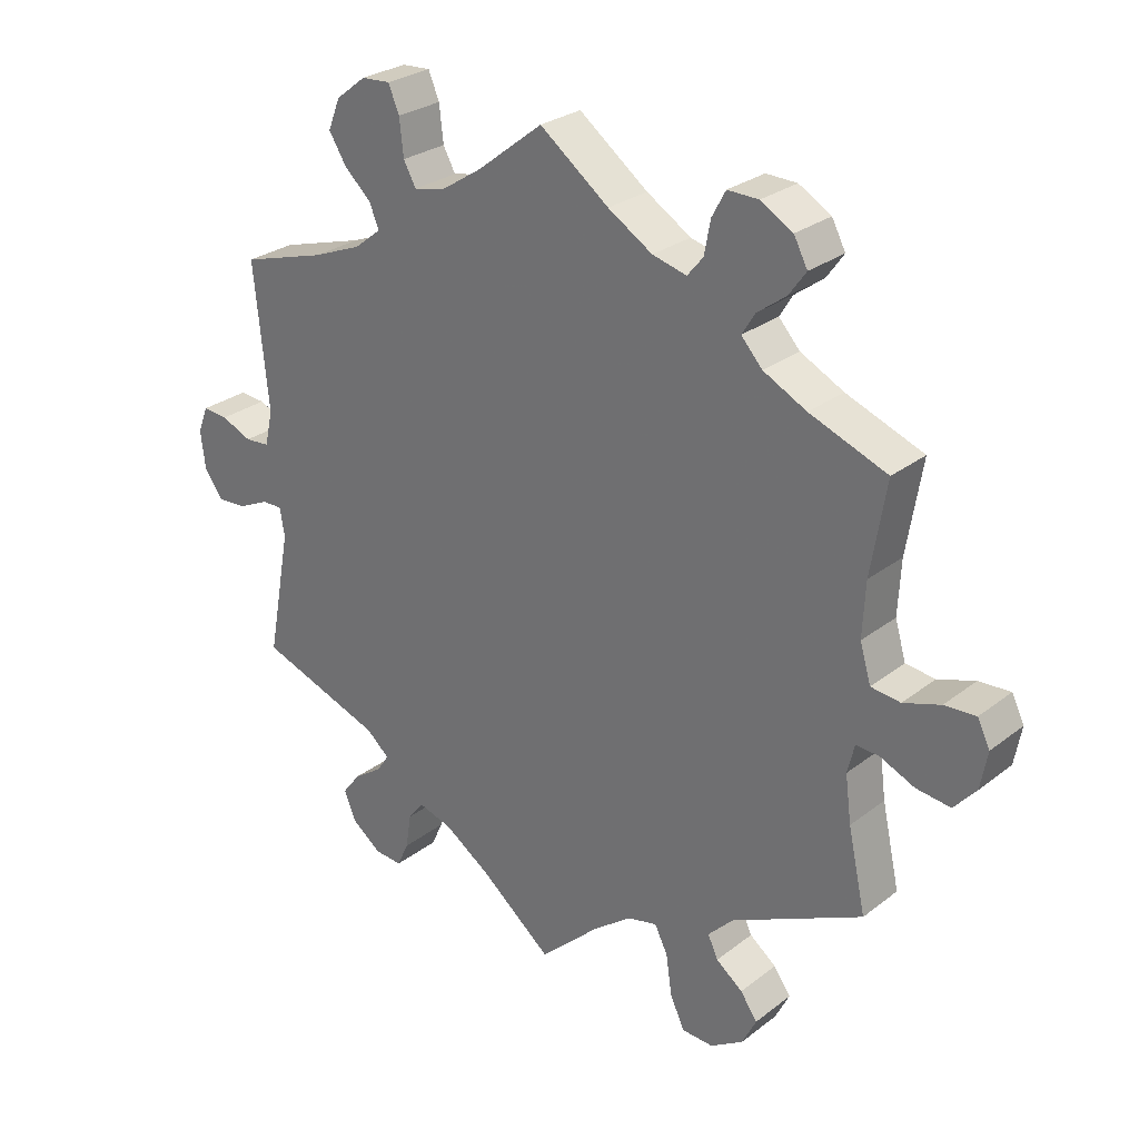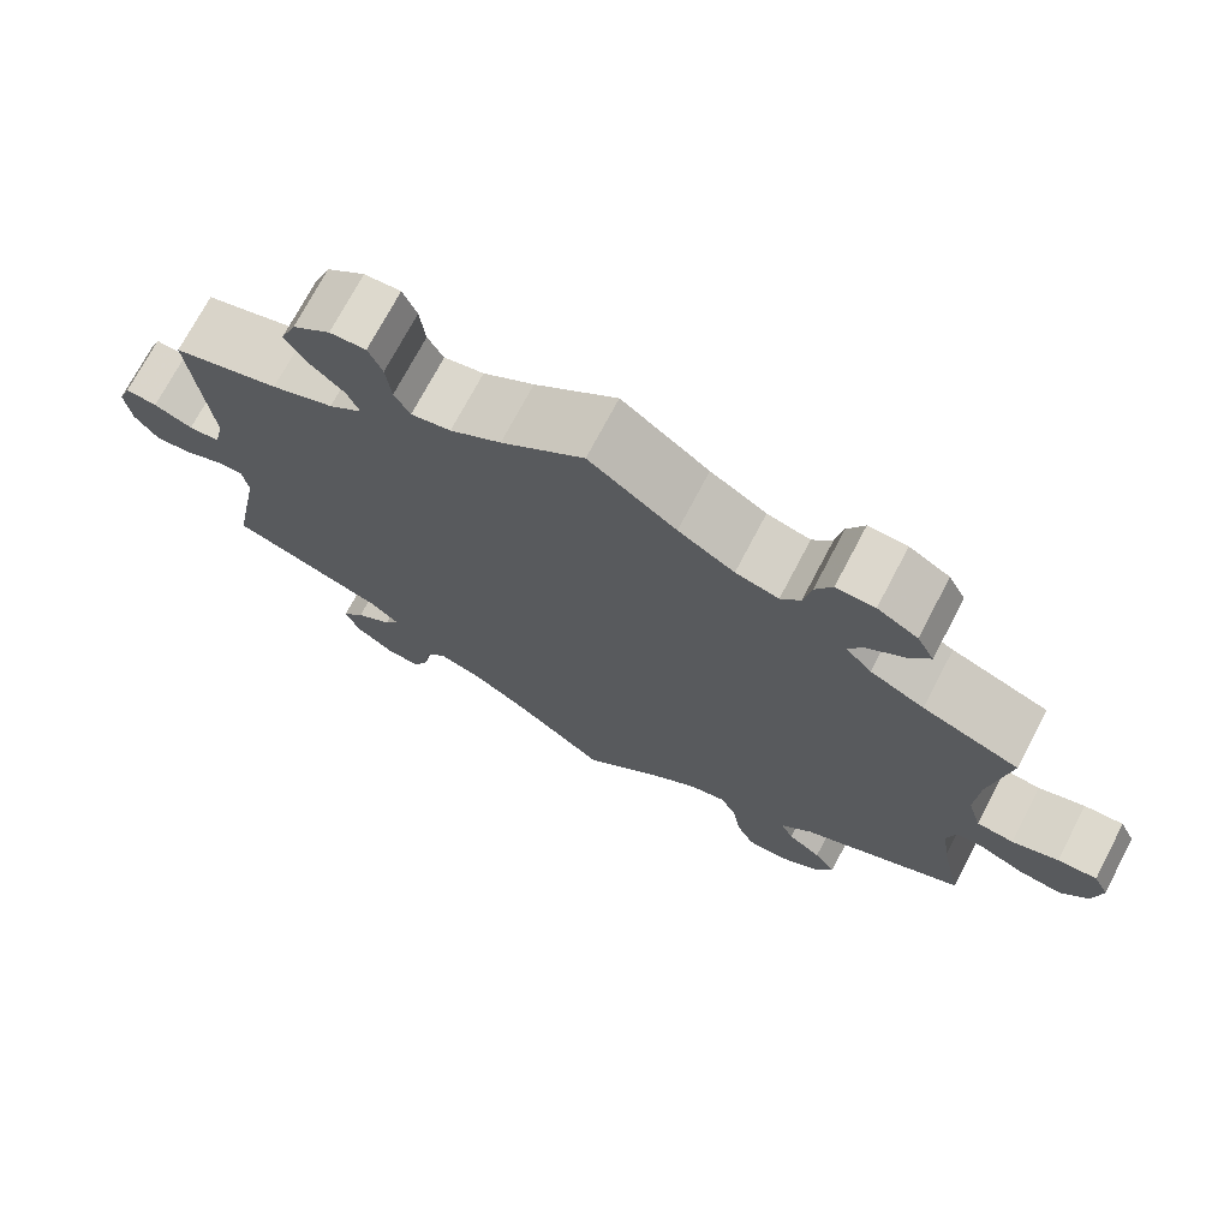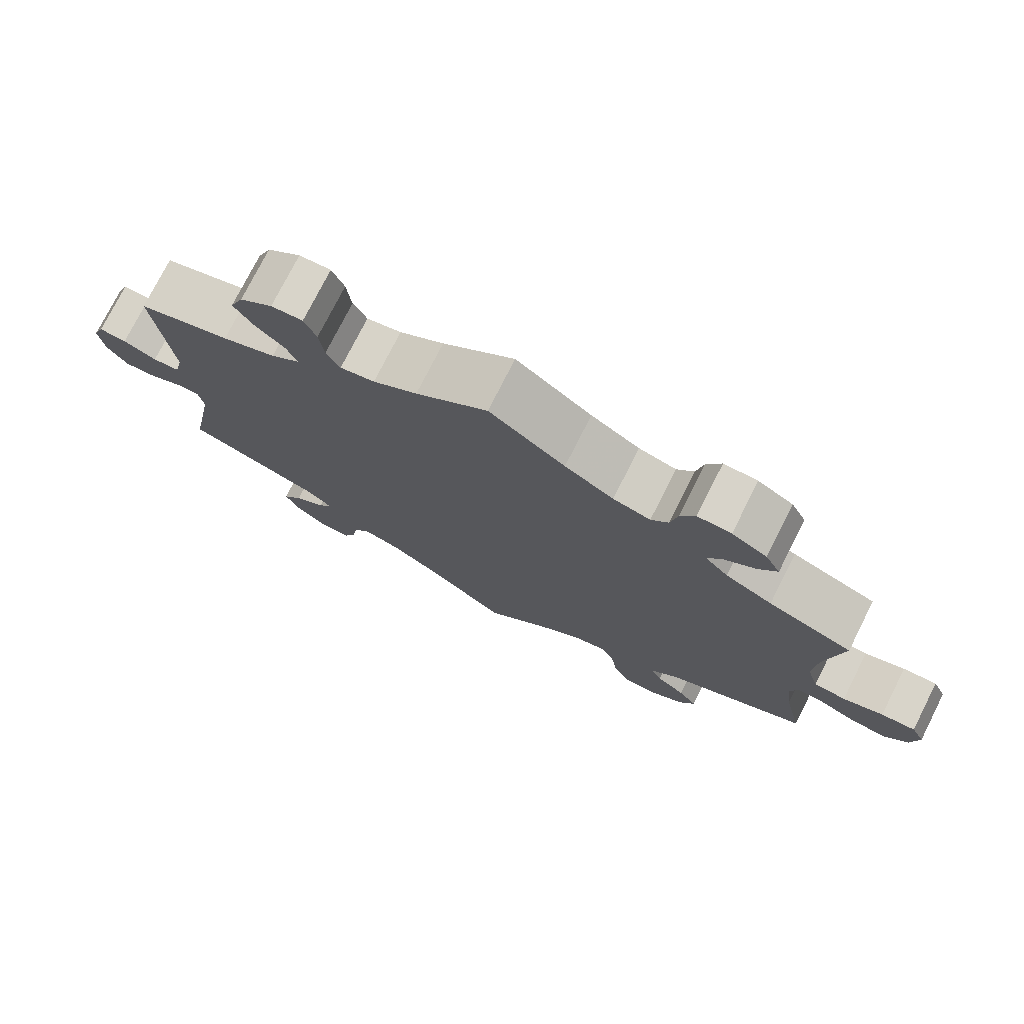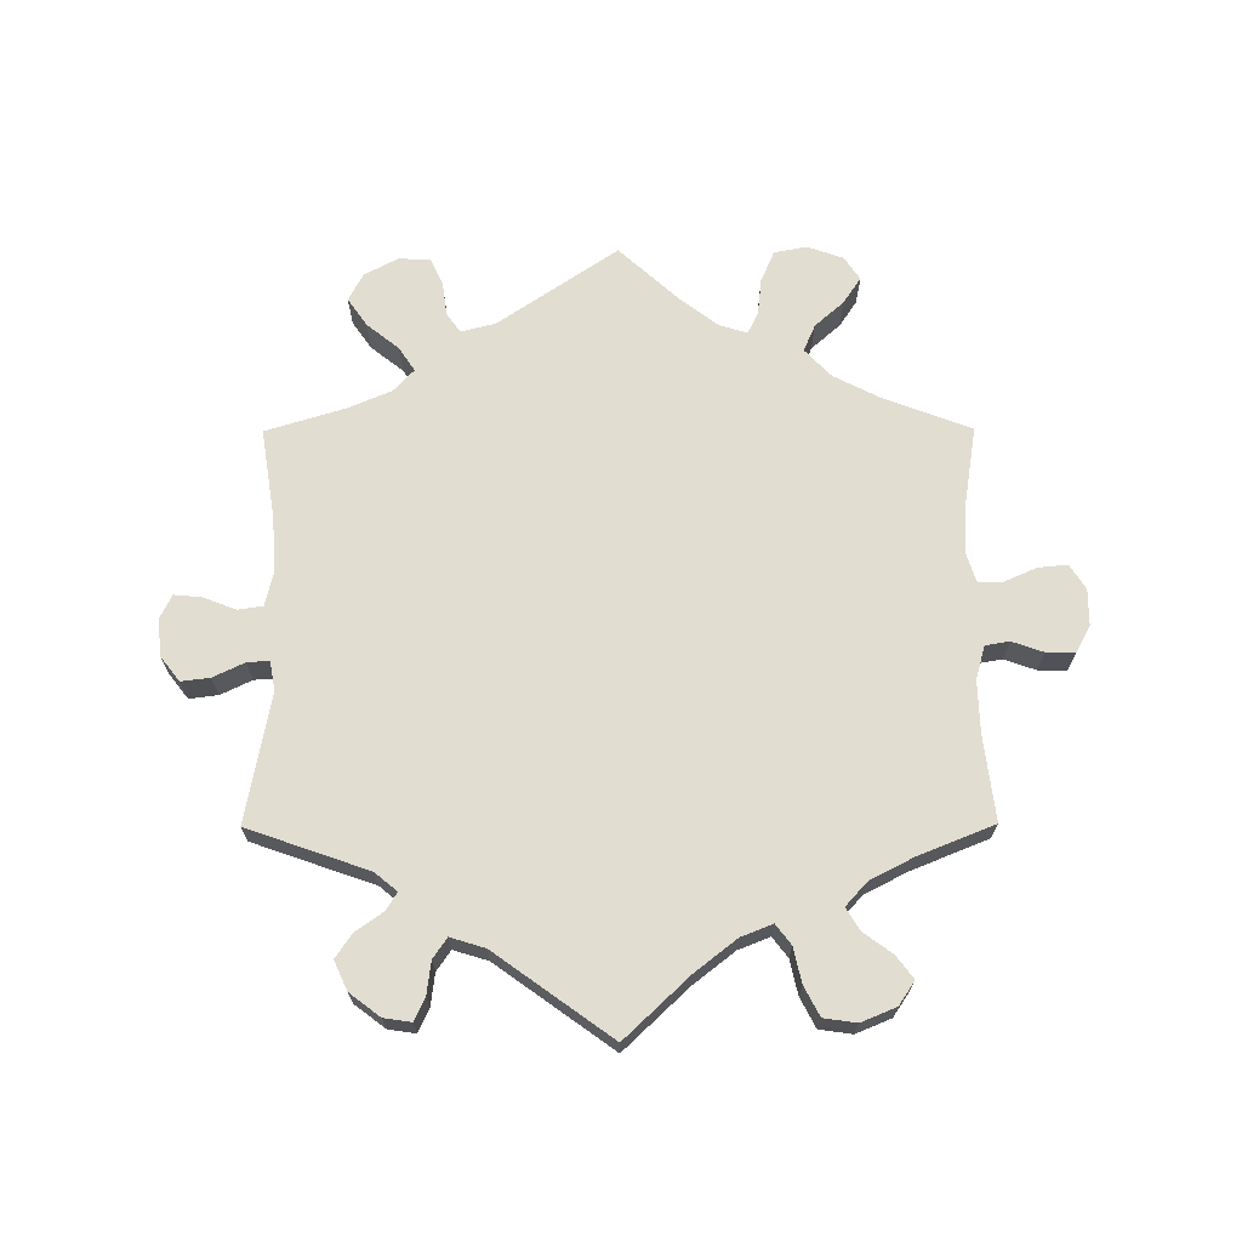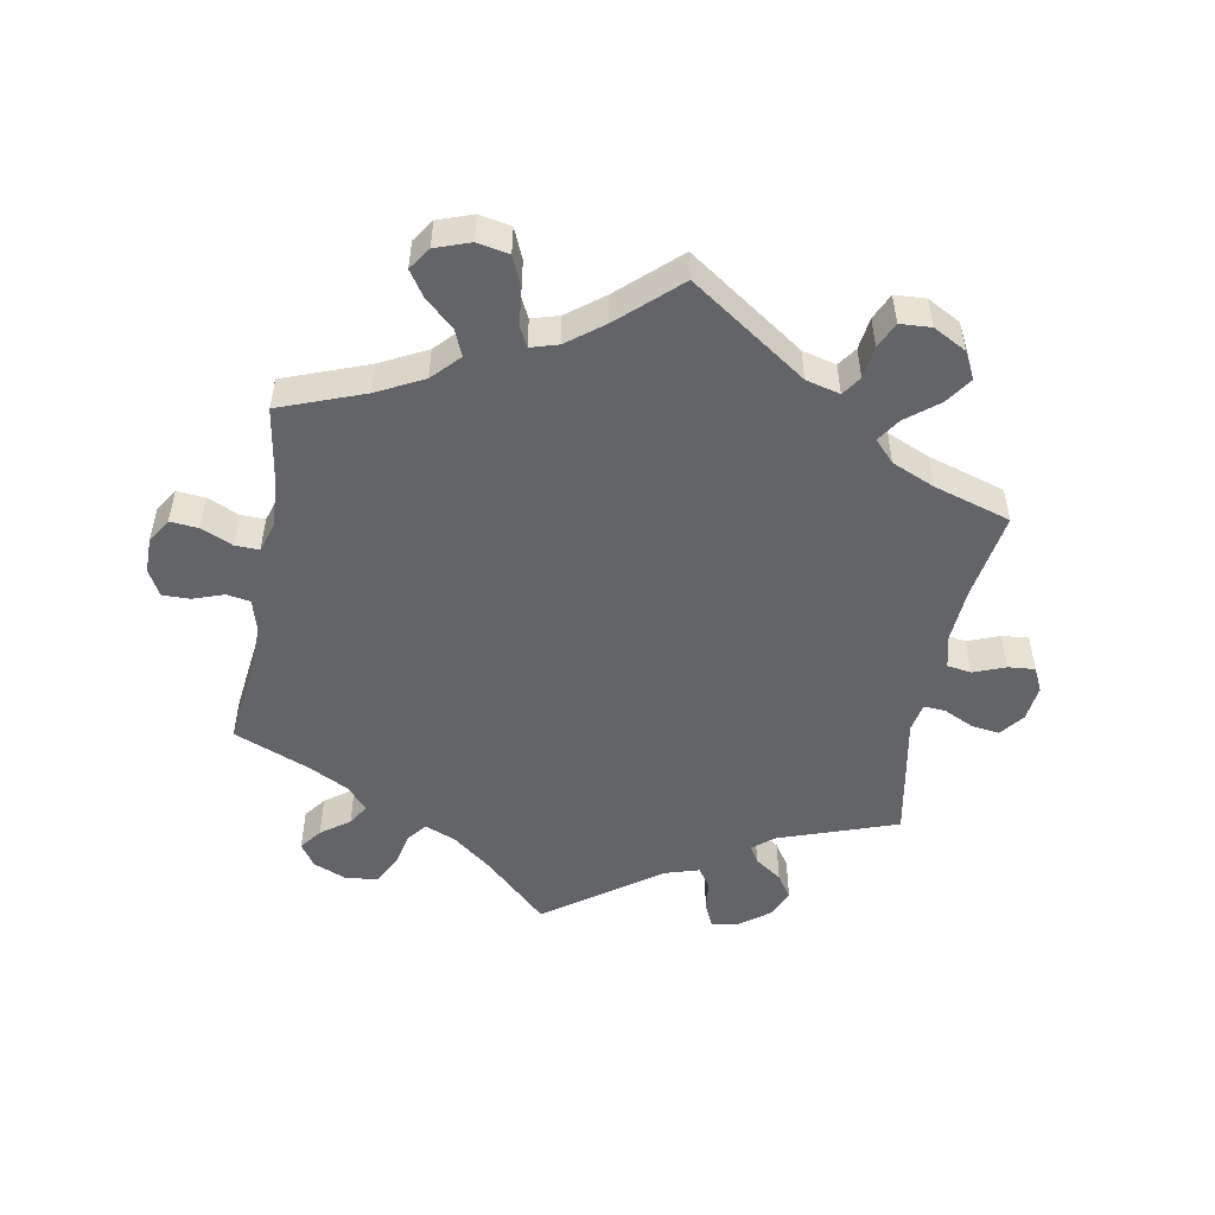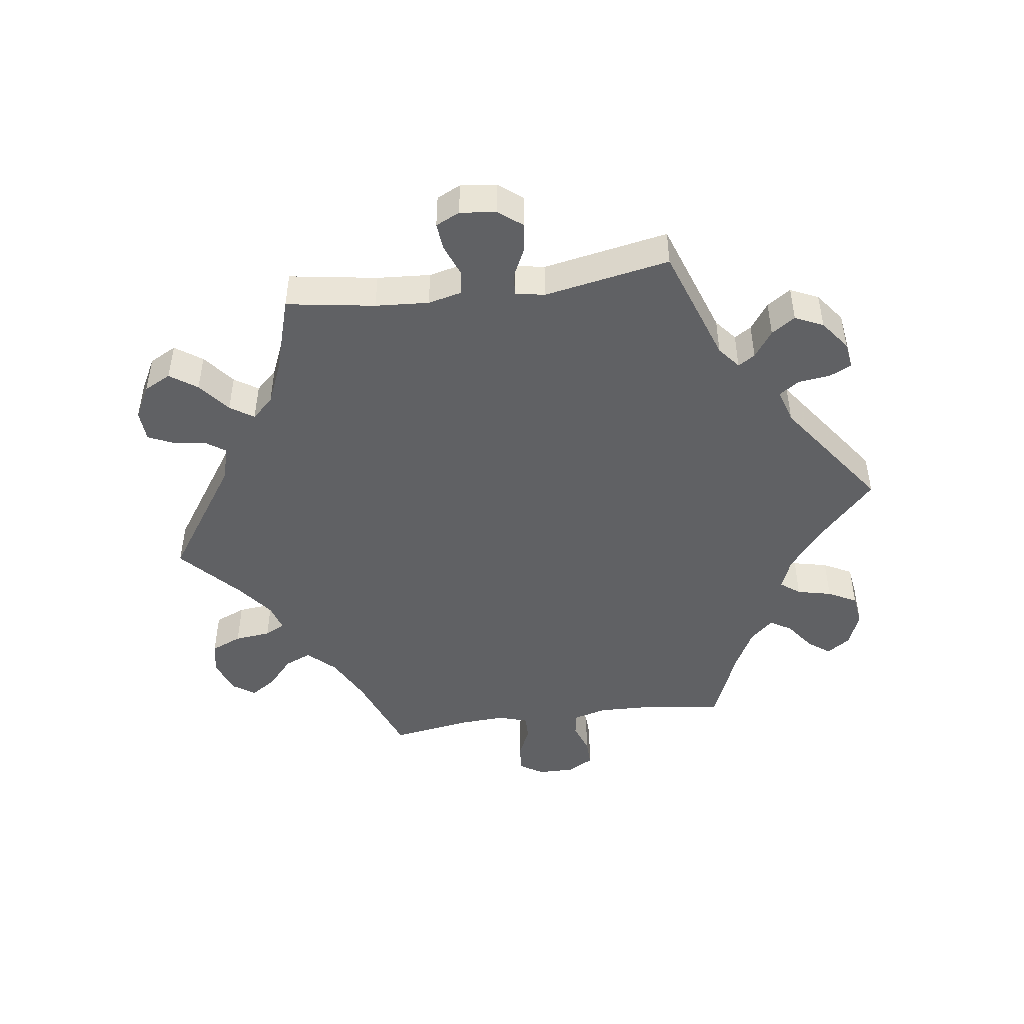
<metadata>
{"format":"obj","ext":"obj","renderer":"f3d","projection":"perspective","resolution":1024,"background":"white","views":[{"elev":27.6,"azim":40.6,"up":"+Z"},{"elev":72.6,"azim":27.7,"up":"+Z"},{"elev":76.0,"azim":26.8,"up":"+Z"},{"elev":68.6,"azim":-60.2,"up":"+Y"},{"elev":-51.2,"azim":109.6,"up":"+Y"},{"elev":-46.8,"azim":-142.2,"up":"+Y"}]}
</metadata>
<code>
v 0.479 0.07 0.155
v 0.475 0.07 0.076
v 0.491 0.07 0.022
v 0.534 0.07 0.017
v 0.588 0.07 0.035
v 0.634 0.07 0.038
v 0.652 0.07 0.001
v 0.642 0.07 -0.054
v 0.61 0.07 -0.091
v 0.56 0.07 -0.085
v 0.51 0.07 -0.063
v 0.476 0.07 -0.061
v 0.466 0.07 -0.103
v 0.475 0.07 -0.171
v 0.501 0.07 -0.289
v 0.31 0.07 -0.381
v 0.273 0.07 -0.419
v 0.288 0.07 -0.451
v 0.327 0.07 -0.481
v 0.352 0.07 -0.516
v 0.331 0.07 -0.558
v 0.283 0.07 -0.588
v 0.237 0.07 -0.586
v 0.216 0.07 -0.541
v 0.207 0.07 -0.481
v 0.188 0.07 -0.443
v 0.145 0.07 -0.453
v 0.089 0.07 -0.495
v 0 0.07 -0.578
v -0.105 0.07 -0.493
v -0.172 0.07 -0.448
v -0.222 0.07 -0.433
v -0.245 0.07 -0.462
v -0.253 0.07 -0.513
v -0.27 0.07 -0.55
v -0.31 0.07 -0.547
v -0.354 0.07 -0.514
v -0.371 0.07 -0.472
v -0.345 0.07 -0.438
v -0.303 0.07 -0.409
v -0.285 0.07 -0.382
v -0.319 0.07 -0.353
v -0.501 0.07 -0.289
v -0.466 0.07 -0.104
v -0.473 0.07 -0.062
v -0.503 0.07 -0.063
v -0.548 0.07 -0.084
v -0.591 0.07 -0.087
v -0.618 0.07 -0.049
v -0.625 0.07 0.007
v -0.61 0.07 0.045
v -0.573 0.07 0.042
v -0.528 0.07 0.023
v -0.492 0.07 0.026
v -0.48 0.07 0.078
v -0.501 0.07 0.288
v -0.377 0.07 0.325
v -0.305 0.07 0.354
v -0.266 0.07 0.385
v -0.28 0.07 0.419
v -0.319 0.07 0.455
v -0.345 0.07 0.496
v -0.327 0.07 0.541
v -0.283 0.07 0.575
v -0.241 0.07 0.578
v -0.225 0.07 0.54
v -0.219 0.07 0.487
v -0.201 0.07 0.454
v -0.155 0.07 0.464
v -0.096 0.07 0.502
v 0 0.07 0.577
v 0.101 0.07 0.501
v 0.166 0.07 0.461
v 0.216 0.07 0.448
v 0.239 0.07 0.476
v 0.248 0.07 0.524
v 0.268 0.07 0.561
v 0.313 0.07 0.56
v 0.36 0.07 0.533
v 0.38 0.07 0.495
v 0.355 0.07 0.46
v 0.313 0.07 0.429
v 0.294 0.07 0.398
v 0.325 0.07 0.364
v 0.388 0.07 0.332
v 0.501 0.07 0.289
v 0.479 0 0.155
v 0.475 0 0.076
v 0.491 0 0.022
v 0.534 0 0.017
v 0.588 0 0.035
v 0.634 0 0.038
v 0.652 0 0.001
v 0.642 0 -0.054
v 0.61 0 -0.091
v 0.56 0 -0.085
v 0.51 0 -0.063
v 0.476 0 -0.061
v 0.466 0 -0.103
v 0.475 0 -0.171
v 0.501 0 -0.289
v 0.31 0 -0.381
v 0.273 0 -0.419
v 0.288 0 -0.451
v 0.327 0 -0.481
v 0.352 0 -0.516
v 0.331 0 -0.558
v 0.283 0 -0.588
v 0.237 0 -0.586
v 0.216 0 -0.541
v 0.207 0 -0.481
v 0.188 0 -0.443
v 0.145 0 -0.453
v 0.089 0 -0.495
v 0 0 -0.578
v -0.105 0 -0.493
v -0.172 0 -0.448
v -0.222 0 -0.433
v -0.245 0 -0.462
v -0.253 0 -0.513
v -0.27 0 -0.55
v -0.31 0 -0.547
v -0.354 0 -0.514
v -0.371 0 -0.472
v -0.345 0 -0.438
v -0.303 0 -0.409
v -0.285 0 -0.382
v -0.319 0 -0.353
v -0.501 0 -0.289
v -0.466 0 -0.104
v -0.473 0 -0.062
v -0.503 0 -0.063
v -0.548 0 -0.084
v -0.591 0 -0.087
v -0.618 0 -0.049
v -0.625 0 0.007
v -0.61 0 0.045
v -0.573 0 0.042
v -0.528 0 0.023
v -0.492 0 0.026
v -0.48 0 0.078
v -0.501 0 0.288
v -0.377 0 0.325
v -0.305 0 0.354
v -0.266 0 0.385
v -0.28 0 0.419
v -0.319 0 0.455
v -0.345 0 0.496
v -0.327 0 0.541
v -0.283 0 0.575
v -0.241 0 0.578
v -0.225 0 0.54
v -0.219 0 0.487
v -0.201 0 0.454
v -0.155 0 0.464
v -0.096 0 0.502
v 0 0 0.577
v 0.101 0 0.501
v 0.166 0 0.461
v 0.216 0 0.448
v 0.239 0 0.476
v 0.248 0 0.524
v 0.268 0 0.561
v 0.313 0 0.56
v 0.36 0 0.533
v 0.38 0 0.495
v 0.355 0 0.46
v 0.313 0 0.429
v 0.294 0 0.398
v 0.325 0 0.364
v 0.388 0 0.332
v 0.501 0 0.289
f 85 86 1
f 84 85 1 2
f 83 84 2 3
f 79 80 81 82
f 79 82 83
f 78 79 83
f 75 76 77 78
f 74 75 78 83
f 73 74 83 3
f 70 71 72
f 69 70 72 73
f 68 69 73 3
f 64 65 66 67
f 64 67 68
f 63 64 68
f 60 61 62 63
f 59 60 63 68
f 55 56 57
f 54 55 57 58
f 50 51 52 53
f 50 53 54
f 49 50 54
f 46 47 48 49
f 45 46 49 54
f 42 43 44
f 41 42 44 45
f 37 38 39 40
f 37 40 41
f 36 37 41
f 33 34 35 36
f 33 36 41
f 32 33 41
f 31 32 41 45
f 28 29 30
f 27 28 30 31
f 26 27 31 45
f 22 23 24 25
f 22 25 26
f 21 22 26
f 18 19 20 21
f 17 18 21 26
f 16 17 26 45
f 14 15 16 45
f 8 9 10 11
f 8 11 12
f 7 8 12
f 4 5 6 7
f 3 4 7 12
f 59 68 3 12
f 13 14 45 54
f 54 58 59
f 12 13 54 59
f 87 172 171
f 88 87 171 170
f 89 88 170 169
f 168 167 166 165
f 169 168 165
f 169 165 164
f 164 163 162 161
f 169 164 161 160
f 89 169 160 159
f 158 157 156
f 159 158 156 155
f 89 159 155 154
f 153 152 151 150
f 154 153 150
f 154 150 149
f 149 148 147 146
f 154 149 146 145
f 143 142 141
f 144 143 141 140
f 139 138 137 136
f 140 139 136
f 140 136 135
f 135 134 133 132
f 140 135 132 131
f 130 129 128
f 131 130 128 127
f 126 125 124 123
f 127 126 123
f 127 123 122
f 122 121 120 119
f 127 122 119
f 127 119 118
f 131 127 118 117
f 116 115 114
f 117 116 114 113
f 131 117 113 112
f 111 110 109 108
f 112 111 108
f 112 108 107
f 107 106 105 104
f 112 107 104 103
f 131 112 103 102
f 131 102 101 100
f 97 96 95 94
f 98 97 94
f 98 94 93
f 93 92 91 90
f 98 93 90 89
f 98 89 154 145
f 140 131 100 99
f 145 144 140
f 145 140 99 98
f 1 87 88 2
f 2 88 89 3
f 3 89 90 4
f 4 90 91 5
f 5 91 92 6
f 6 92 93 7
f 7 93 94 8
f 8 94 95 9
f 9 95 96 10
f 10 96 97 11
f 11 97 98 12
f 12 98 99 13
f 13 99 100 14
f 14 100 101 15
f 15 101 102 16
f 16 102 103 17
f 17 103 104 18
f 18 104 105 19
f 19 105 106 20
f 20 106 107 21
f 21 107 108 22
f 22 108 109 23
f 23 109 110 24
f 24 110 111 25
f 25 111 112 26
f 26 112 113 27
f 27 113 114 28
f 28 114 115 29
f 29 115 116 30
f 30 116 117 31
f 31 117 118 32
f 32 118 119 33
f 33 119 120 34
f 34 120 121 35
f 35 121 122 36
f 36 122 123 37
f 37 123 124 38
f 38 124 125 39
f 39 125 126 40
f 40 126 127 41
f 41 127 128 42
f 42 128 129 43
f 43 129 130 44
f 44 130 131 45
f 45 131 132 46
f 46 132 133 47
f 47 133 134 48
f 48 134 135 49
f 49 135 136 50
f 50 136 137 51
f 51 137 138 52
f 52 138 139 53
f 53 139 140 54
f 54 140 141 55
f 55 141 142 56
f 56 142 143 57
f 57 143 144 58
f 58 144 145 59
f 59 145 146 60
f 60 146 147 61
f 61 147 148 62
f 62 148 149 63
f 63 149 150 64
f 64 150 151 65
f 65 151 152 66
f 66 152 153 67
f 67 153 154 68
f 68 154 155 69
f 69 155 156 70
f 70 156 157 71
f 71 157 158 72
f 72 158 159 73
f 73 159 160 74
f 74 160 161 75
f 75 161 162 76
f 76 162 163 77
f 77 163 164 78
f 78 164 165 79
f 79 165 166 80
f 80 166 167 81
f 81 167 168 82
f 82 168 169 83
f 83 169 170 84
f 84 170 171 85
f 85 171 172 86
f 86 172 87 1

</code>
